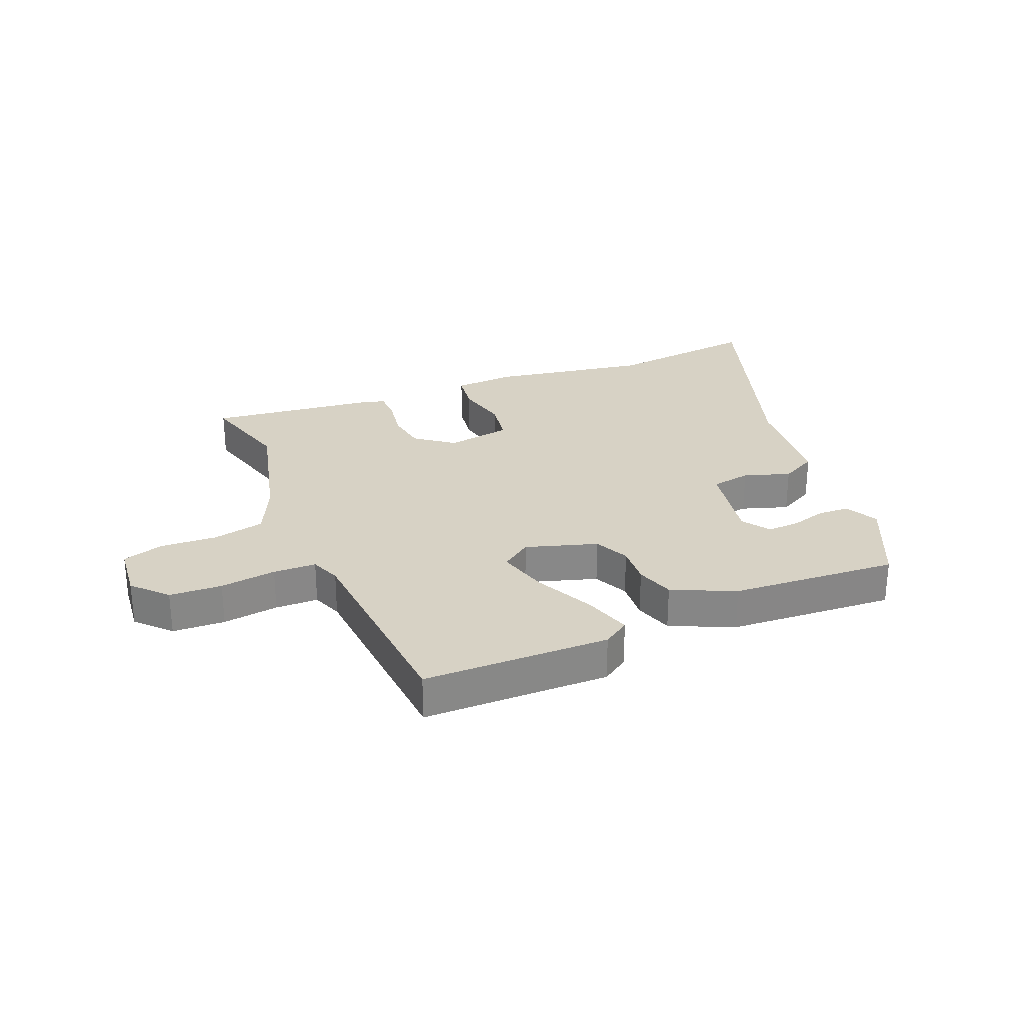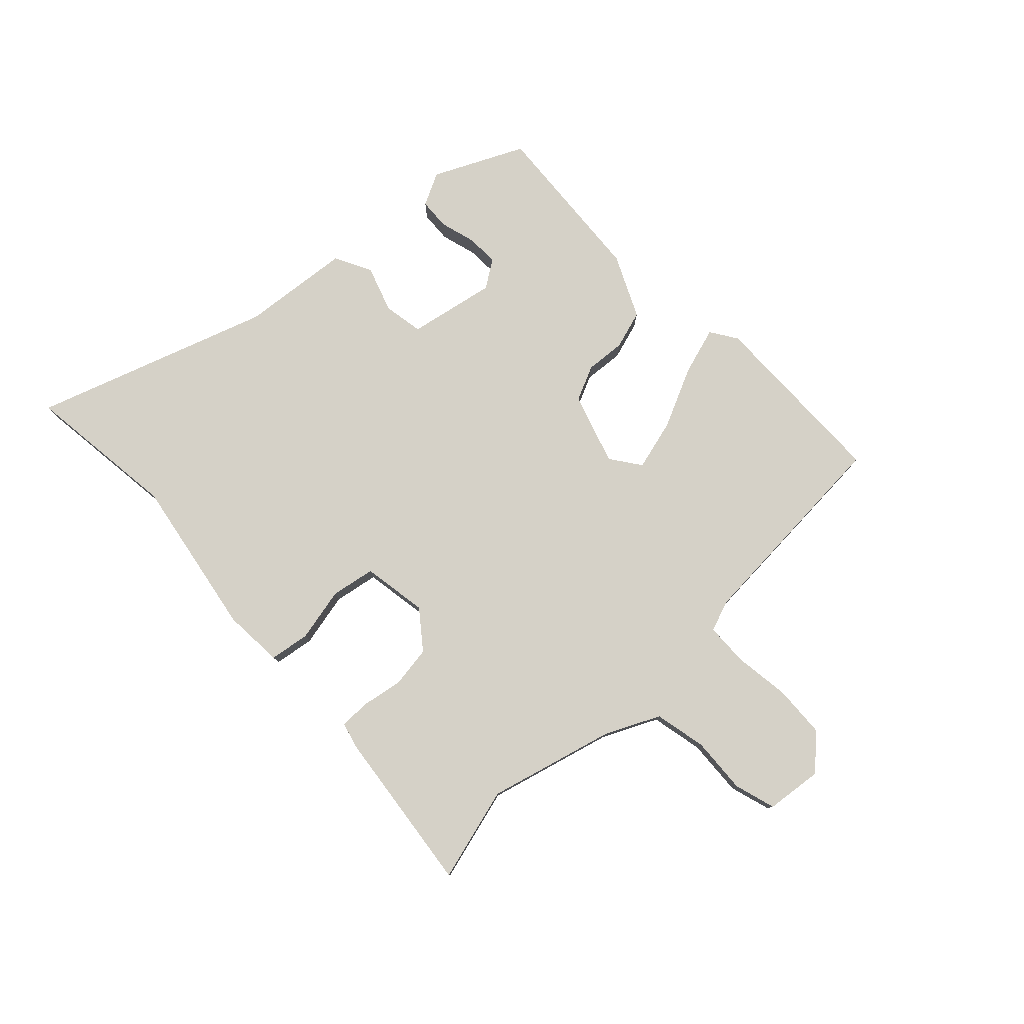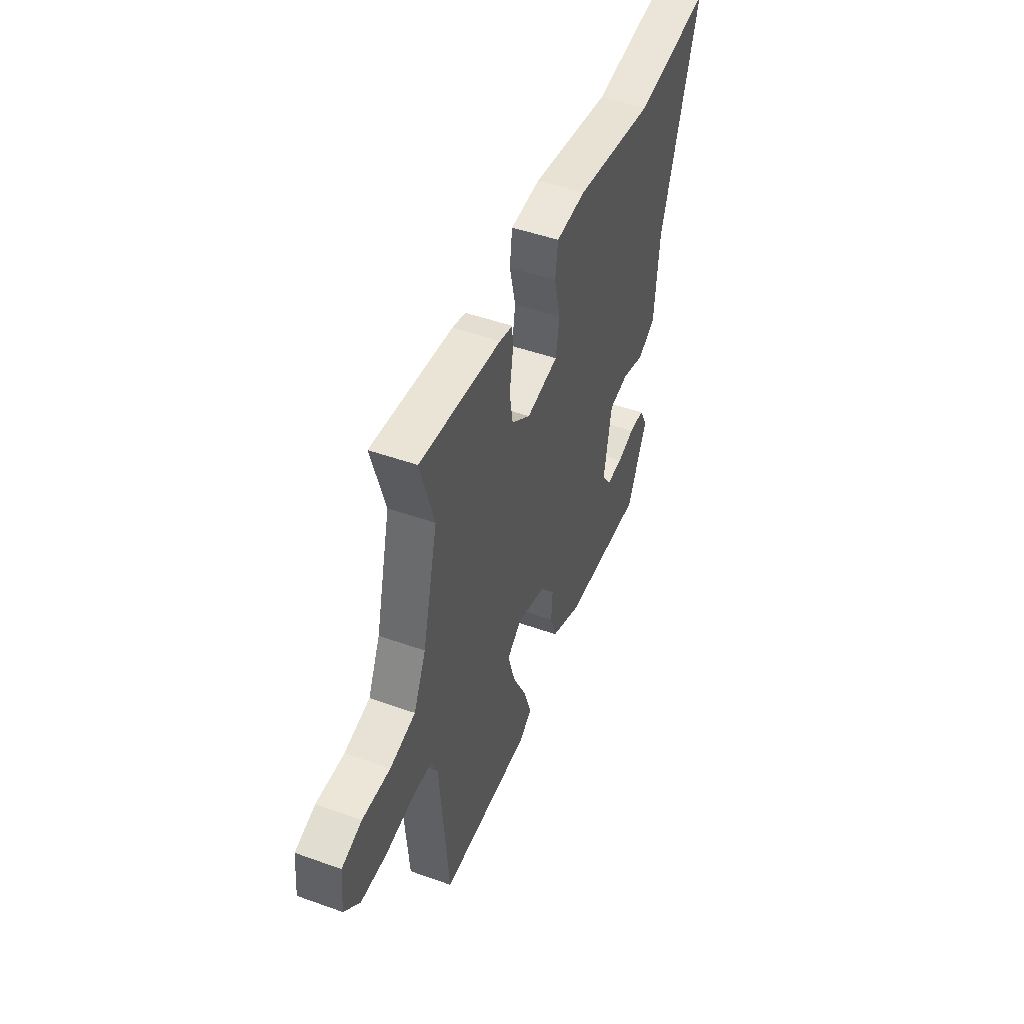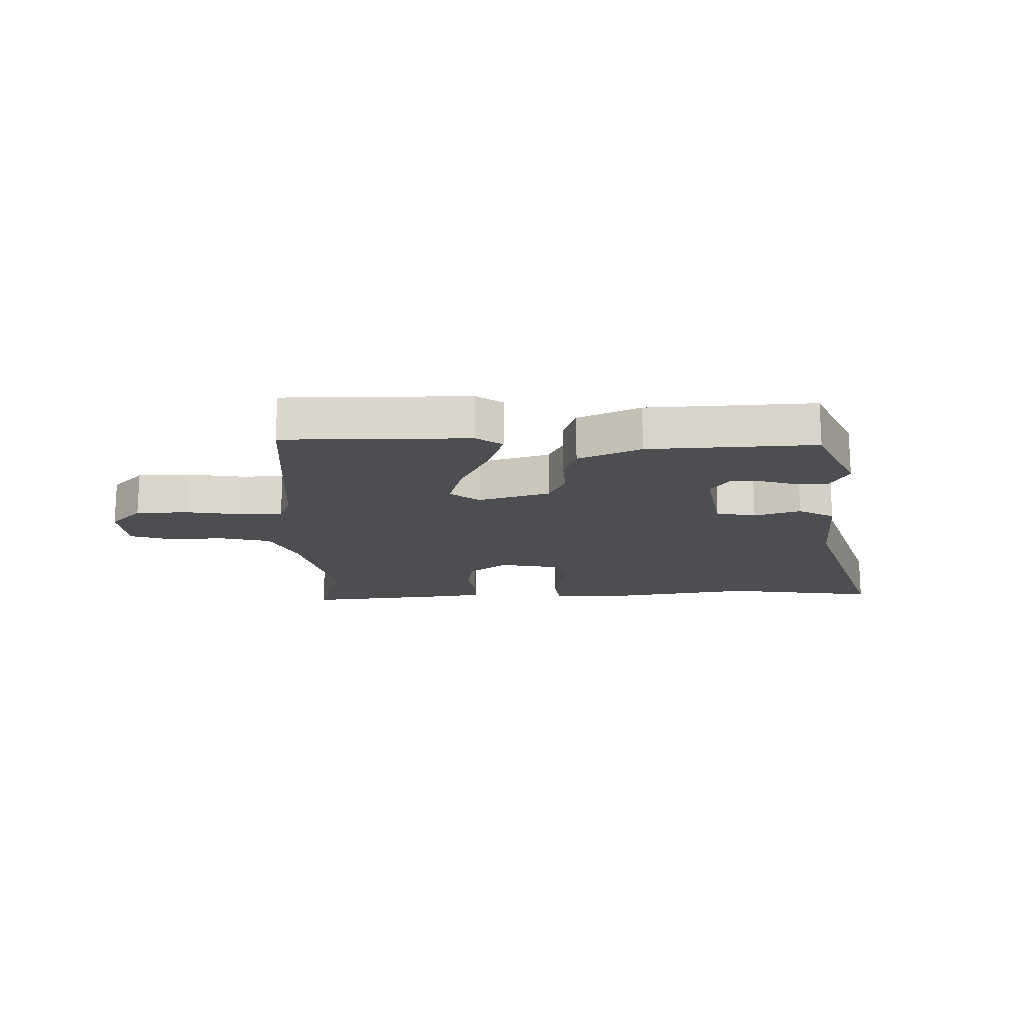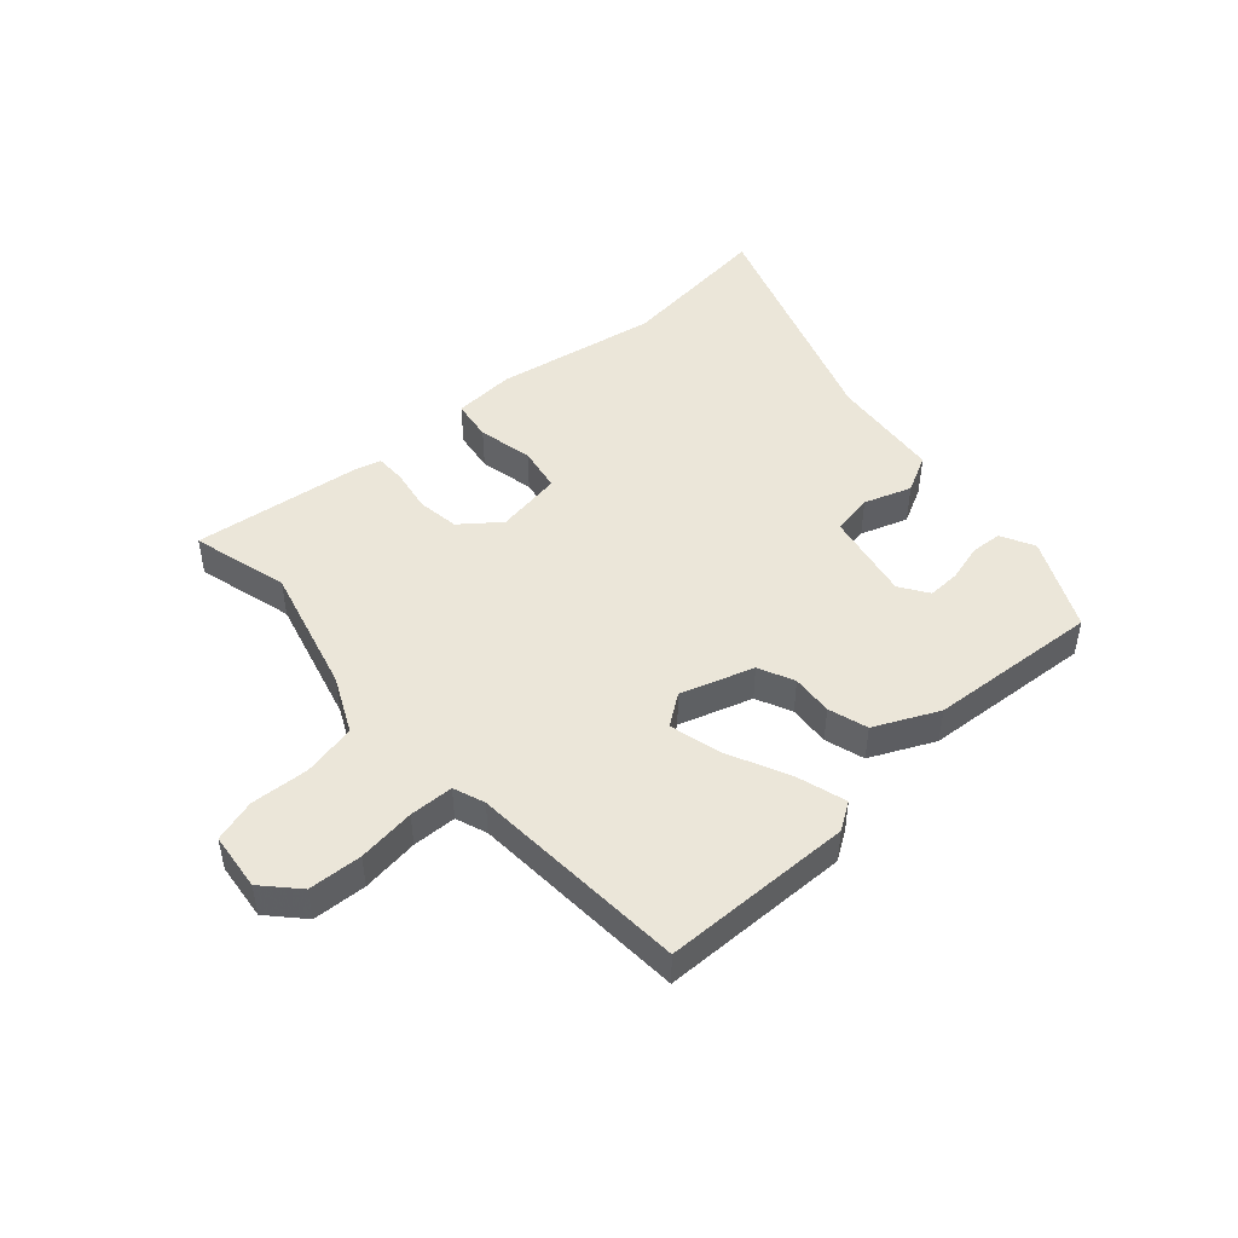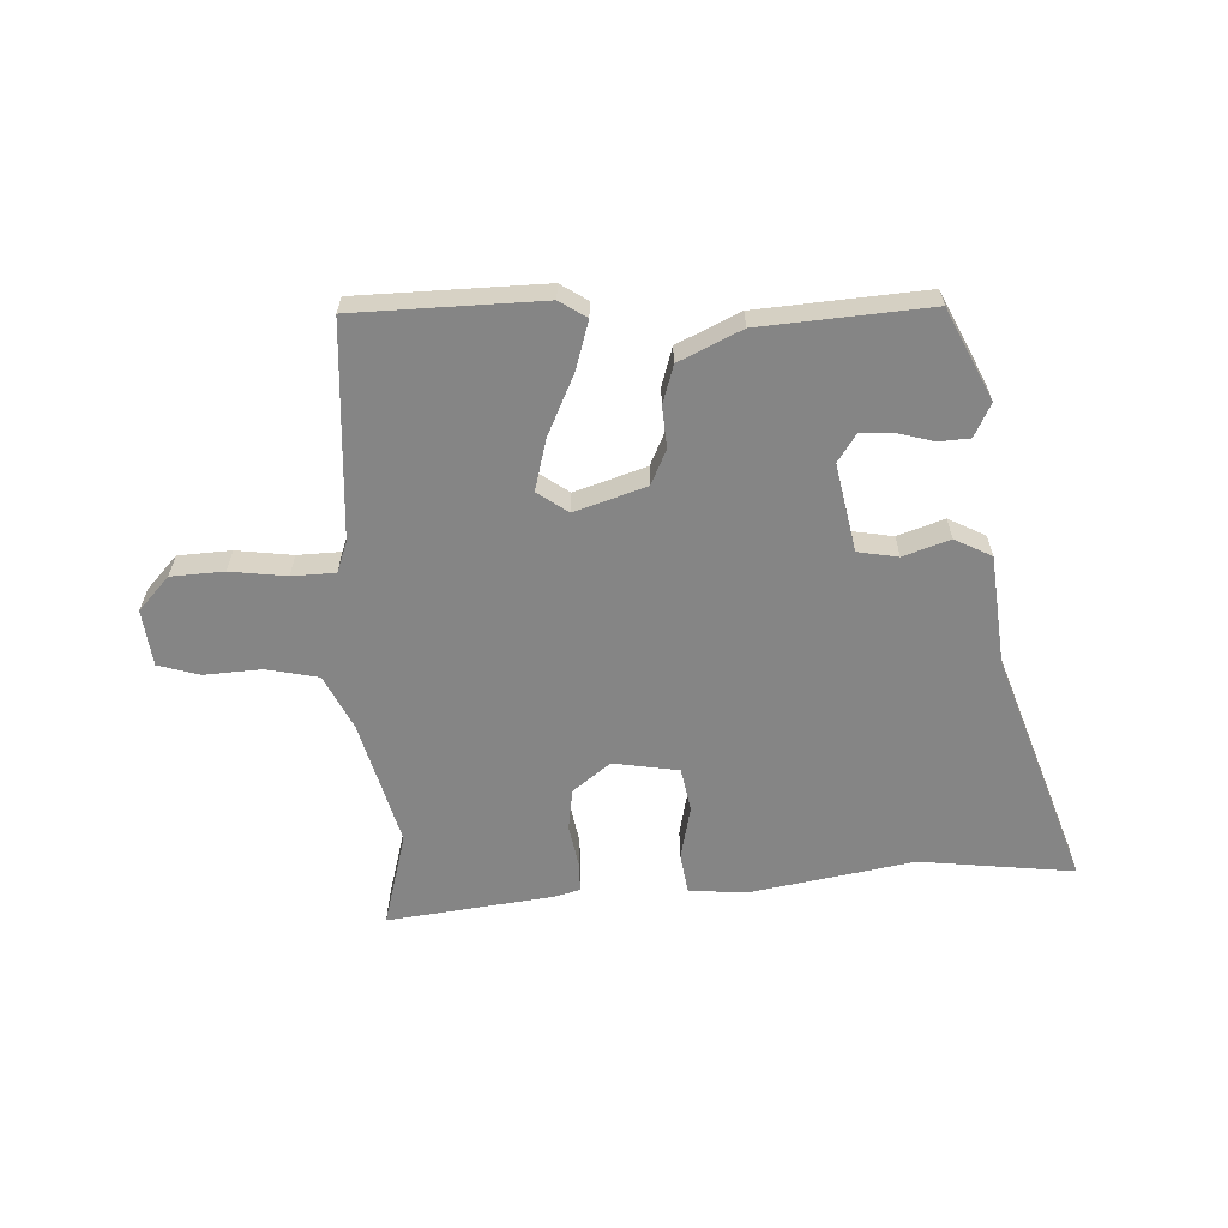
<metadata>
{"format":"obj","ext":"obj","renderer":"f3d","projection":"perspective","resolution":1024,"background":"white","views":[{"elev":27.6,"azim":158.1,"up":"+Y"},{"elev":78.9,"azim":47.4,"up":"+Y"},{"elev":48.1,"azim":111.8,"up":"+Z"},{"elev":-16.5,"azim":-178.8,"up":"+Y"},{"elev":47.5,"azim":139.3,"up":"+Y"},{"elev":-61.7,"azim":-176.3,"up":"+Y"}]}
</metadata>
<code>
v 0.464 0.07 -0.509
v 0.152 0.07 -0.509
v 0.108 0.07 -0.479
v 0.134 0.07 -0.399
v 0.183 0.07 -0.299
v 0.207 0.07 -0.214
v 0.157 0.07 -0.177
v 0.037 0.07 -0.213
v 0.009 0.07 -0.271
v 0.013 0.07 -0.339
v -0.008 0.07 -0.403
v -0.113 0.07 -0.45
v -0.394 0.07 -0.465
v -0.463 0.07 -0.314
v -0.434 0.07 -0.259
v -0.382 0.07 -0.257
v -0.322 0.07 -0.275
v -0.268 0.07 -0.278
v -0.236 0.07 -0.232
v -0.262 0.07 -0.085
v -0.329 0.07 -0.072
v -0.407 0.07 -0.097
v -0.468 0.07 -0.064
v -0.483 0.07 0.12
v -0.61 0.07 0.515
v -0.353 0.07 0.48
v -0.084 0.07 0.522
v 0.017 0.07 0.514
v 0.026 0.07 0.446
v 0.005 0.07 0.356
v 0.017 0.07 0.282
v 0.126 0.07 0.262
v 0.19 0.07 0.31
v 0.201 0.07 0.379
v 0.19 0.07 0.449
v 0.191 0.07 0.5
v 0.236 0.07 0.511
v 0.512 0.07 0.54
v 0.466 0.07 0.382
v 0.518 0.07 0.17
v 0.56 0.07 0.078
v 0.647 0.07 0.058
v 0.742 0.07 0.062
v 0.811 0.07 0.04
v 0.82 0.07 -0.055
v 0.767 0.07 -0.11
v 0.679 0.07 -0.113
v 0.585 0.07 -0.099
v 0.513 0.07 -0.1
v 0.493 0.07 -0.151
v 0.464 0 -0.509
v 0.152 0 -0.509
v 0.108 0 -0.479
v 0.134 0 -0.399
v 0.183 0 -0.299
v 0.207 0 -0.214
v 0.157 0 -0.177
v 0.037 0 -0.213
v 0.009 0 -0.271
v 0.013 0 -0.339
v -0.008 0 -0.403
v -0.113 0 -0.45
v -0.394 0 -0.465
v -0.463 0 -0.314
v -0.434 0 -0.259
v -0.382 0 -0.257
v -0.322 0 -0.275
v -0.268 0 -0.278
v -0.236 0 -0.232
v -0.262 0 -0.085
v -0.329 0 -0.072
v -0.407 0 -0.097
v -0.468 0 -0.064
v -0.483 0 0.12
v -0.61 0 0.515
v -0.353 0 0.48
v -0.084 0 0.522
v 0.017 0 0.514
v 0.026 0 0.446
v 0.005 0 0.356
v 0.017 0 0.282
v 0.126 0 0.262
v 0.19 0 0.31
v 0.201 0 0.379
v 0.19 0 0.449
v 0.191 0 0.5
v 0.236 0 0.511
v 0.512 0 0.54
v 0.466 0 0.382
v 0.518 0 0.17
v 0.56 0 0.078
v 0.647 0 0.058
v 0.742 0 0.062
v 0.811 0 0.04
v 0.82 0 -0.055
v 0.767 0 -0.11
v 0.679 0 -0.113
v 0.585 0 -0.099
v 0.513 0 -0.1
v 0.493 0 -0.151
f 46 47 48
f 45 46 48
f 44 45 48
f 43 44 48
f 42 43 48
f 41 42 48 49
f 40 41 49 50
f 37 38 39
f 36 37 39
f 35 36 39
f 34 35 39
f 40 50 1
f 39 40 1
f 34 39 1
f 33 34 1
f 28 29 30
f 27 28 30
f 26 27 30
f 26 30 31
f 25 26 31
f 24 25 31
f 24 31 32
f 23 24 32
f 22 23 32
f 21 22 32
f 15 16 17
f 14 15 17
f 13 14 17
f 12 13 17
f 11 12 17
f 11 17 18
f 11 18 19
f 10 11 19
f 9 10 19
f 3 4 5
f 2 3 5
f 1 2 5
f 1 5 6
f 32 33 1 6
f 20 21 32
f 19 20 32
f 9 19 32
f 8 9 32
f 7 8 32
f 6 7 32
f 98 97 96
f 98 96 95
f 98 95 94
f 98 94 93
f 98 93 92
f 99 98 92 91
f 100 99 91 90
f 89 88 87
f 89 87 86
f 89 86 85
f 89 85 84
f 51 100 90
f 51 90 89
f 51 89 84
f 51 84 83
f 80 79 78
f 80 78 77
f 80 77 76
f 81 80 76
f 81 76 75
f 81 75 74
f 82 81 74
f 82 74 73
f 82 73 72
f 82 72 71
f 67 66 65
f 67 65 64
f 67 64 63
f 67 63 62
f 67 62 61
f 68 67 61
f 69 68 61
f 69 61 60
f 69 60 59
f 55 54 53
f 55 53 52
f 55 52 51
f 56 55 51
f 56 51 83 82
f 82 71 70
f 82 70 69
f 82 69 59
f 82 59 58
f 82 58 57
f 82 57 56
f 1 51 52 2
f 2 52 53 3
f 3 53 54 4
f 4 54 55 5
f 5 55 56 6
f 6 56 57 7
f 7 57 58 8
f 8 58 59 9
f 9 59 60 10
f 10 60 61 11
f 11 61 62 12
f 12 62 63 13
f 13 63 64 14
f 14 64 65 15
f 15 65 66 16
f 16 66 67 17
f 17 67 68 18
f 18 68 69 19
f 19 69 70 20
f 20 70 71 21
f 21 71 72 22
f 22 72 73 23
f 23 73 74 24
f 24 74 75 25
f 25 75 76 26
f 26 76 77 27
f 27 77 78 28
f 28 78 79 29
f 29 79 80 30
f 30 80 81 31
f 31 81 82 32
f 32 82 83 33
f 33 83 84 34
f 34 84 85 35
f 35 85 86 36
f 36 86 87 37
f 37 87 88 38
f 38 88 89 39
f 39 89 90 40
f 40 90 91 41
f 41 91 92 42
f 42 92 93 43
f 43 93 94 44
f 44 94 95 45
f 45 95 96 46
f 46 96 97 47
f 47 97 98 48
f 48 98 99 49
f 49 99 100 50
f 50 100 51 1

</code>
